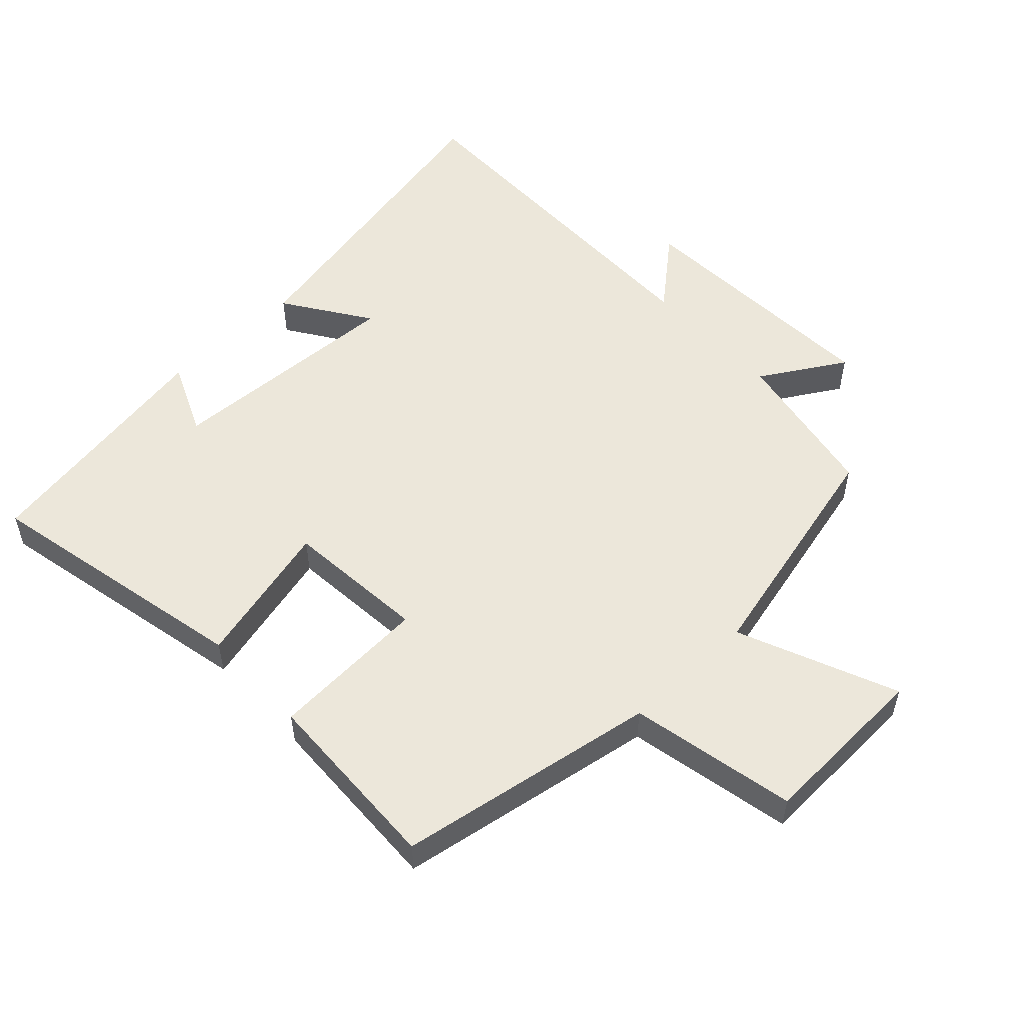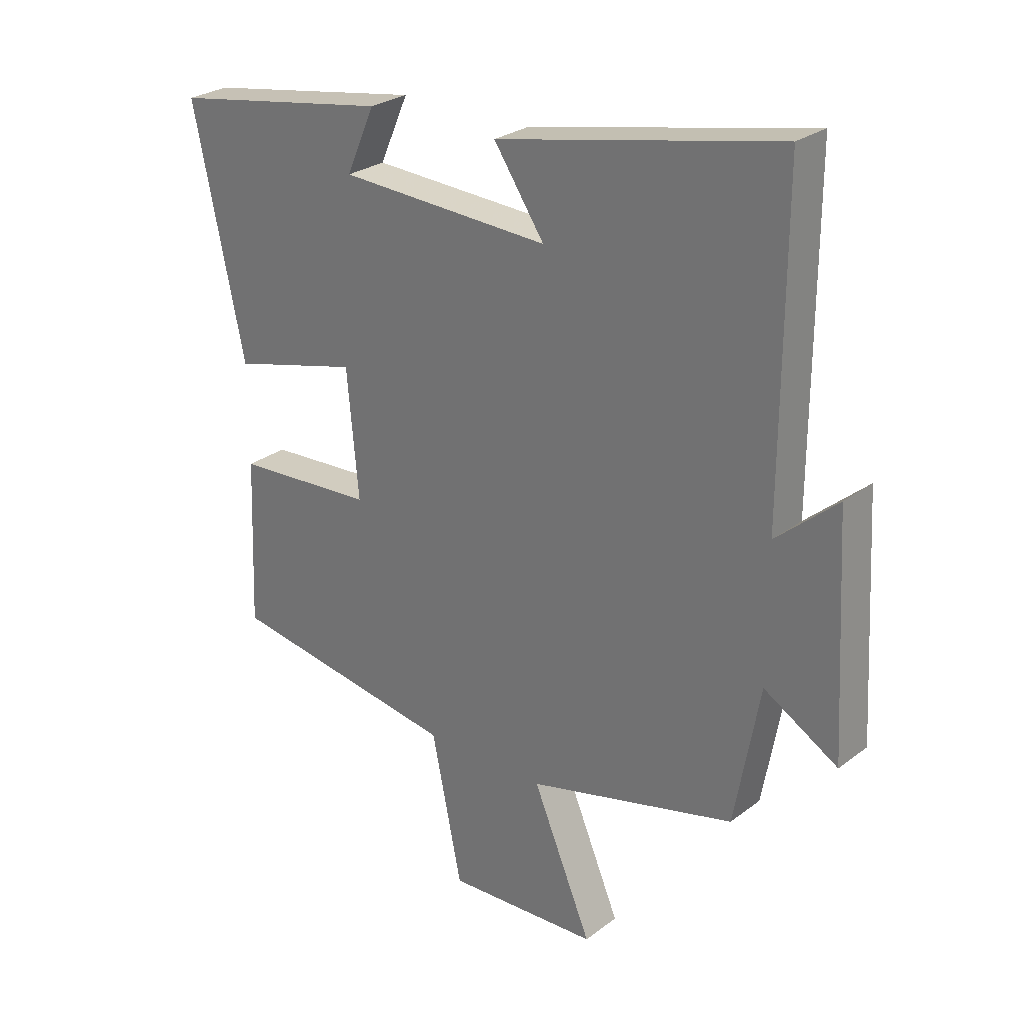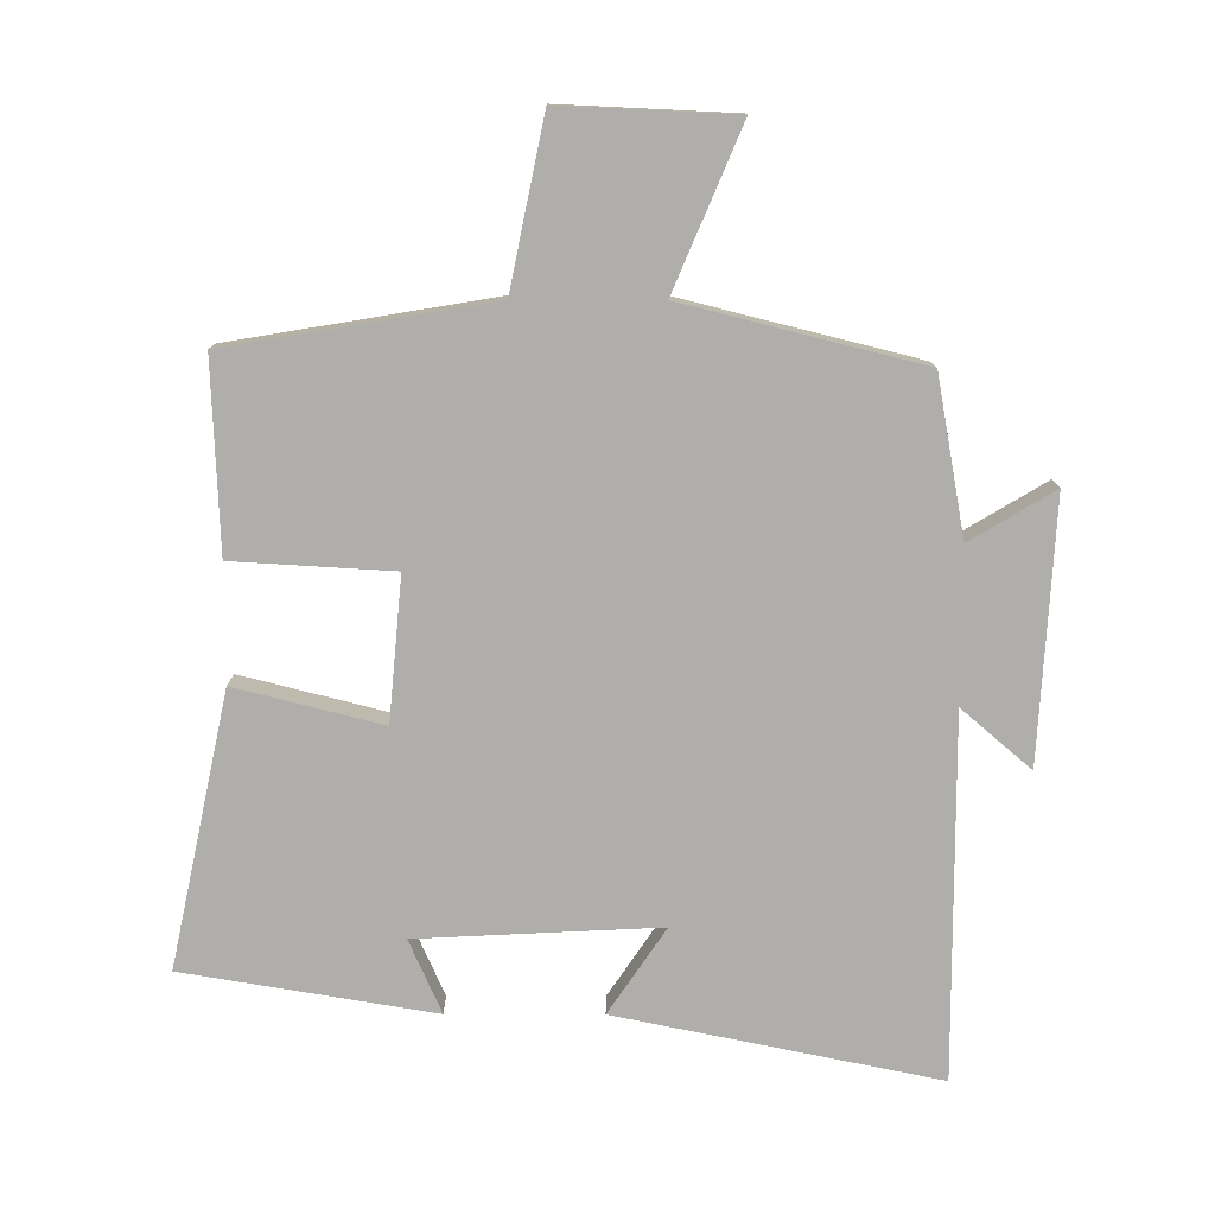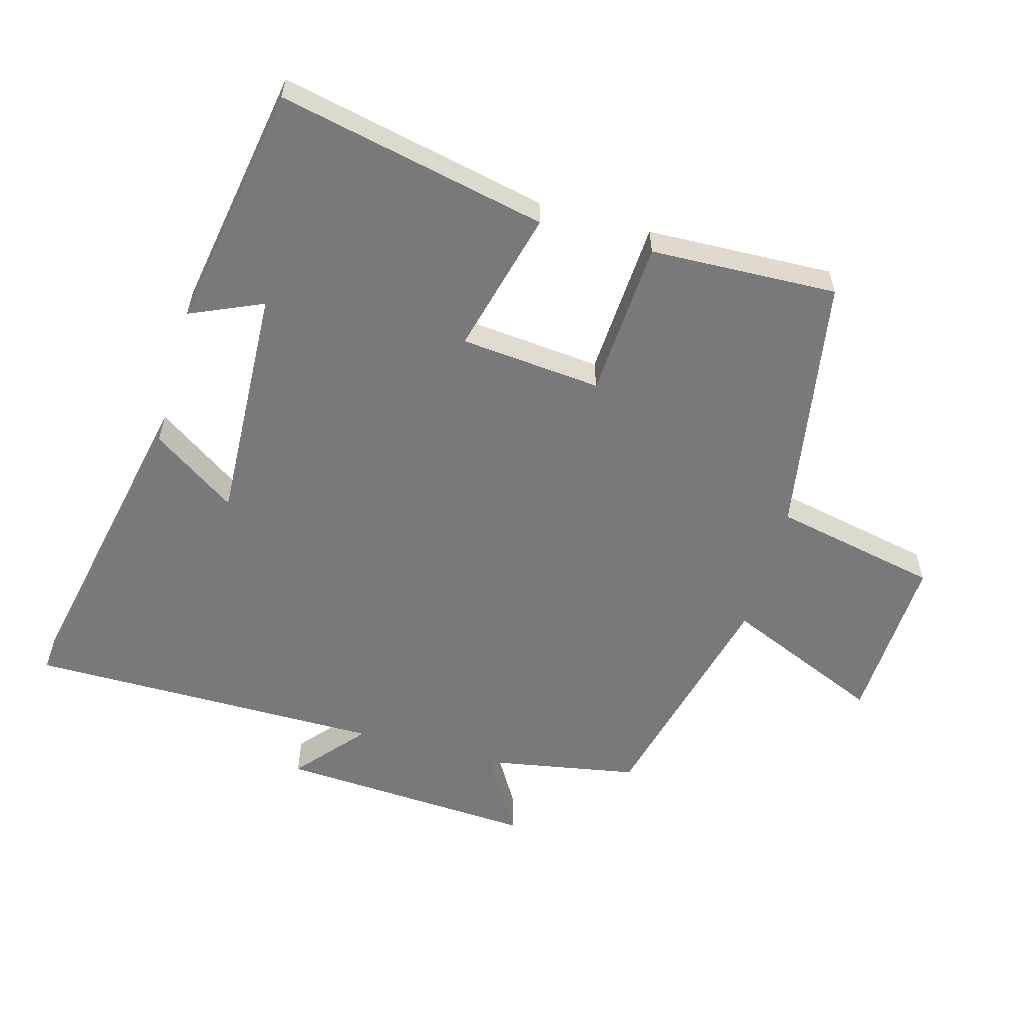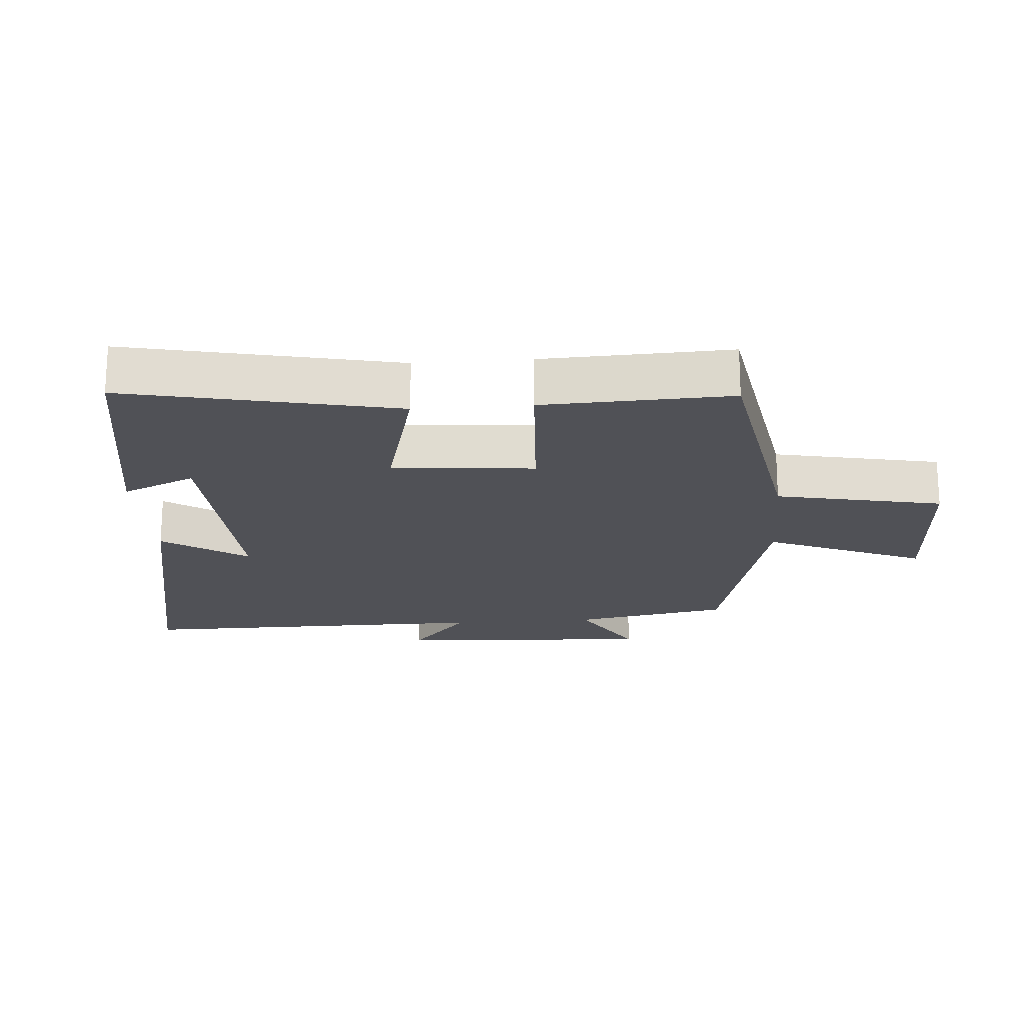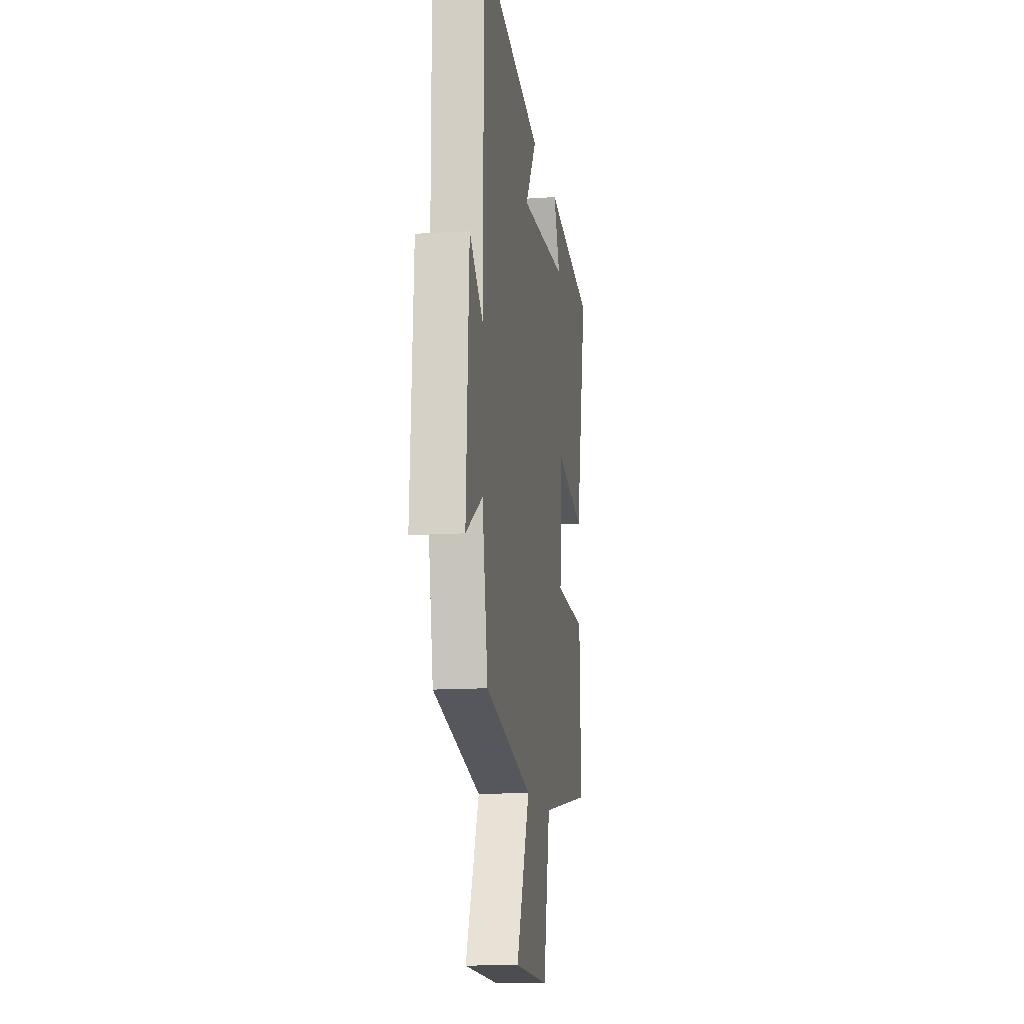
<metadata>
{"format":"obj","ext":"obj","renderer":"f3d","projection":"perspective","resolution":1024,"background":"white","views":[{"elev":53.8,"azim":137.0,"up":"+Y"},{"elev":26.8,"azim":-139.4,"up":"+Z"},{"elev":-77.7,"azim":179.9,"up":"+Y"},{"elev":-57.9,"azim":74.3,"up":"+Y"},{"elev":-20.3,"azim":94.4,"up":"+Y"},{"elev":-13.6,"azim":-81.4,"up":"+Z"}]}
</metadata>
<code>
v 0.511 0.07 -0.434
v 0.113 0.07 -0.5
v 0.061 0.07 -0.753
v -0.201 0.07 -0.741
v -0.099 0.07 -0.5
v -0.457 0.07 -0.411
v -0.5 0.07 -0.174
v -0.627 0.07 -0.25
v -0.605 0.07 0.144
v -0.5 0.07 0.054
v -0.502 0.07 0.599
v -0.018 0.07 0.5
v -0.105 0.07 0.371
v 0.259 0.07 0.389
v 0.21 0.07 0.5
v 0.588 0.07 0.437
v 0.5 0.07 0.026
v 0.279 0.07 0.082
v 0.259 0.07 -0.134
v 0.5 0.07 -0.148
v 0.511 0 -0.434
v 0.113 0 -0.5
v 0.061 0 -0.753
v -0.201 0 -0.741
v -0.099 0 -0.5
v -0.457 0 -0.411
v -0.5 0 -0.174
v -0.627 0 -0.25
v -0.605 0 0.144
v -0.5 0 0.054
v -0.502 0 0.599
v -0.018 0 0.5
v -0.105 0 0.371
v 0.259 0 0.389
v 0.21 0 0.5
v 0.588 0 0.437
v 0.5 0 0.026
v 0.279 0 0.082
v 0.259 0 -0.134
v 0.5 0 -0.148
f 19 20 1 2
f 18 19 2
f 16 17 18
f 14 15 16
f 14 16 18
f 13 14 18 2
f 10 11 12 13
f 7 8 9 10
f 5 6 7 10
f 5 10 13 2
f 2 3 4 5
f 22 21 40 39
f 22 39 38
f 38 37 36
f 36 35 34
f 38 36 34
f 22 38 34 33
f 33 32 31 30
f 30 29 28 27
f 30 27 26 25
f 22 33 30 25
f 25 24 23 22
f 1 21 22 2
f 2 22 23 3
f 3 23 24 4
f 4 24 25 5
f 5 25 26 6
f 6 26 27 7
f 7 27 28 8
f 8 28 29 9
f 9 29 30 10
f 10 30 31 11
f 11 31 32 12
f 12 32 33 13
f 13 33 34 14
f 14 34 35 15
f 15 35 36 16
f 16 36 37 17
f 17 37 38 18
f 18 38 39 19
f 19 39 40 20
f 20 40 21 1

</code>
